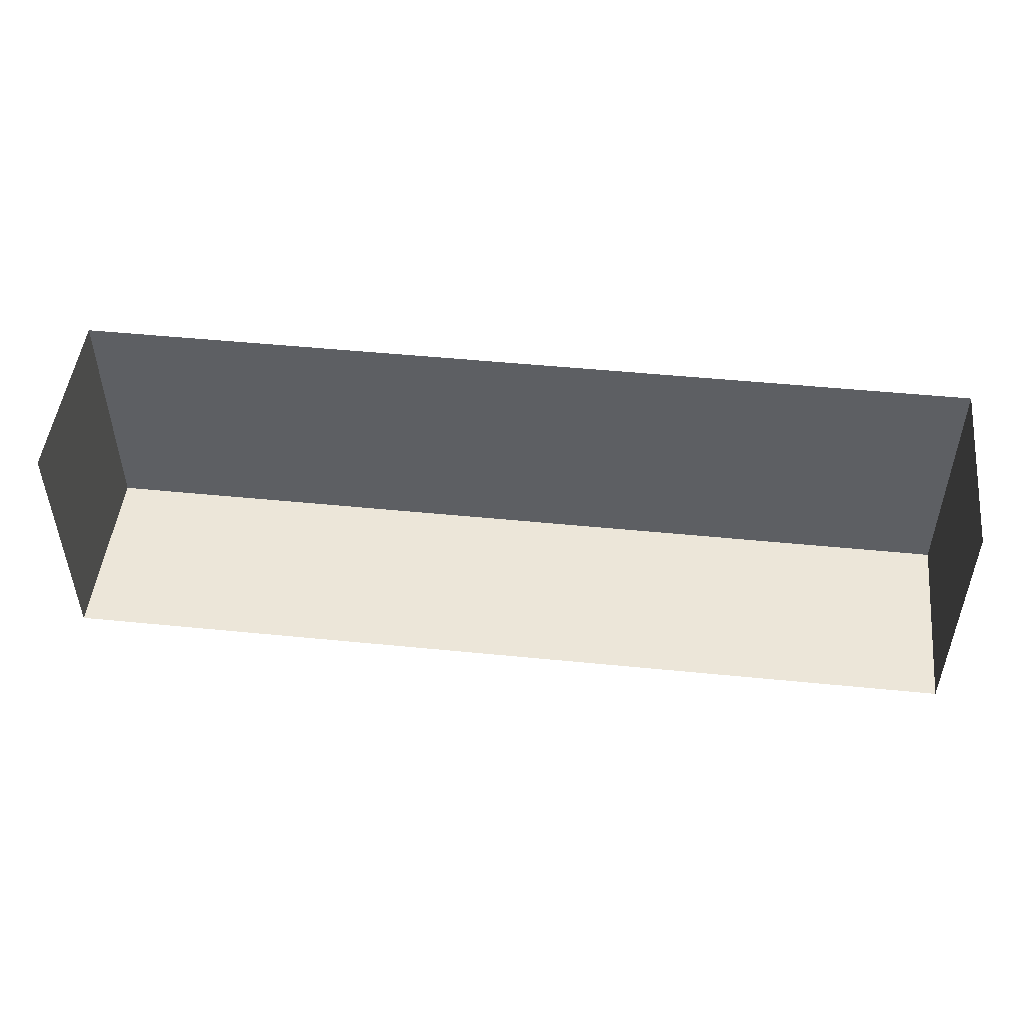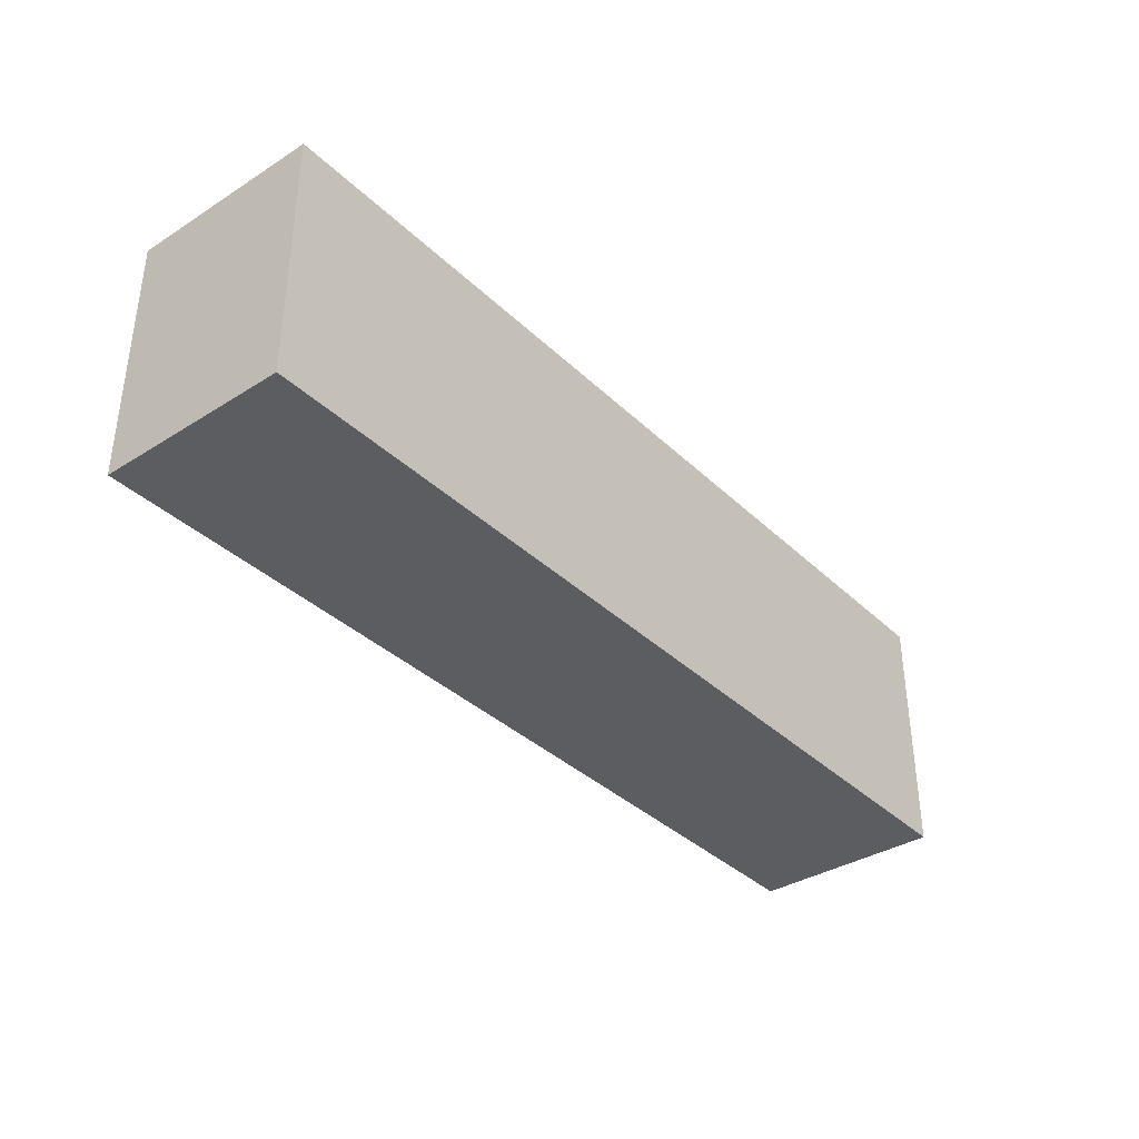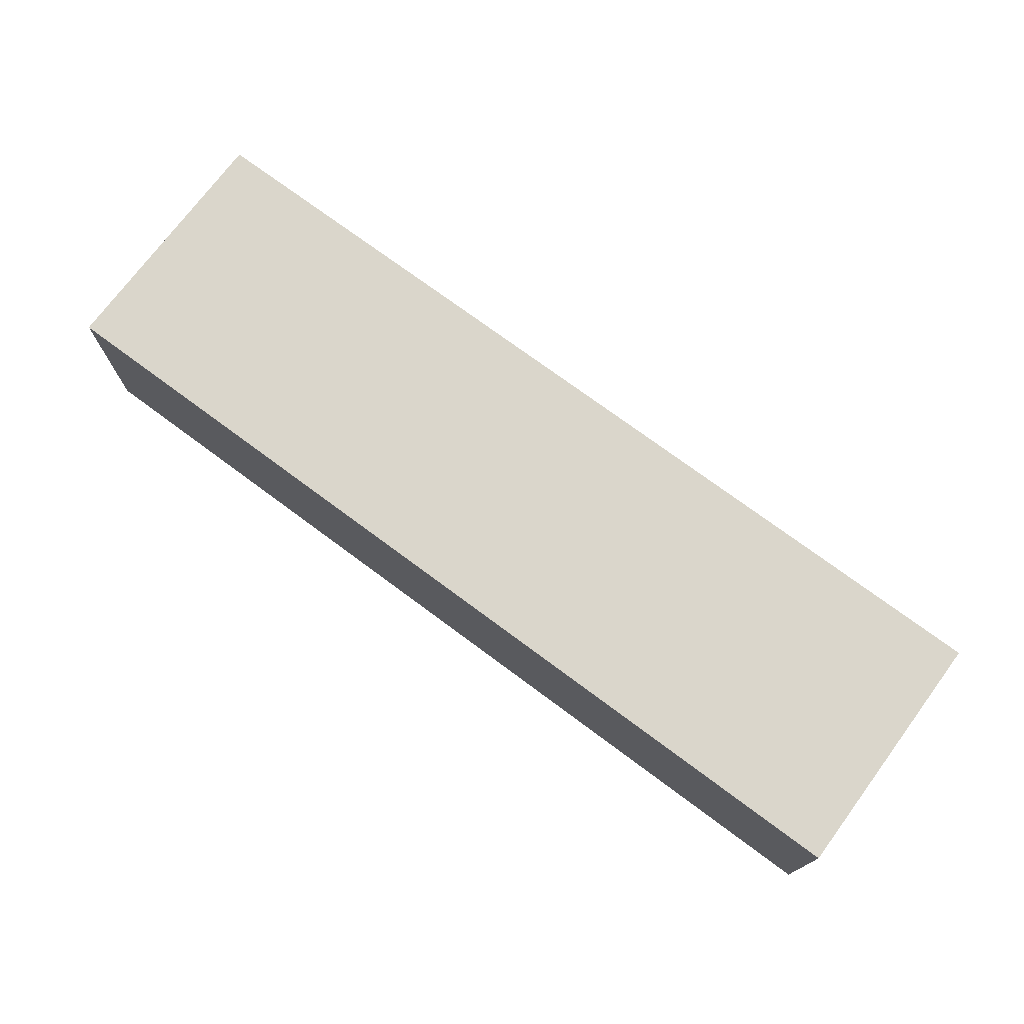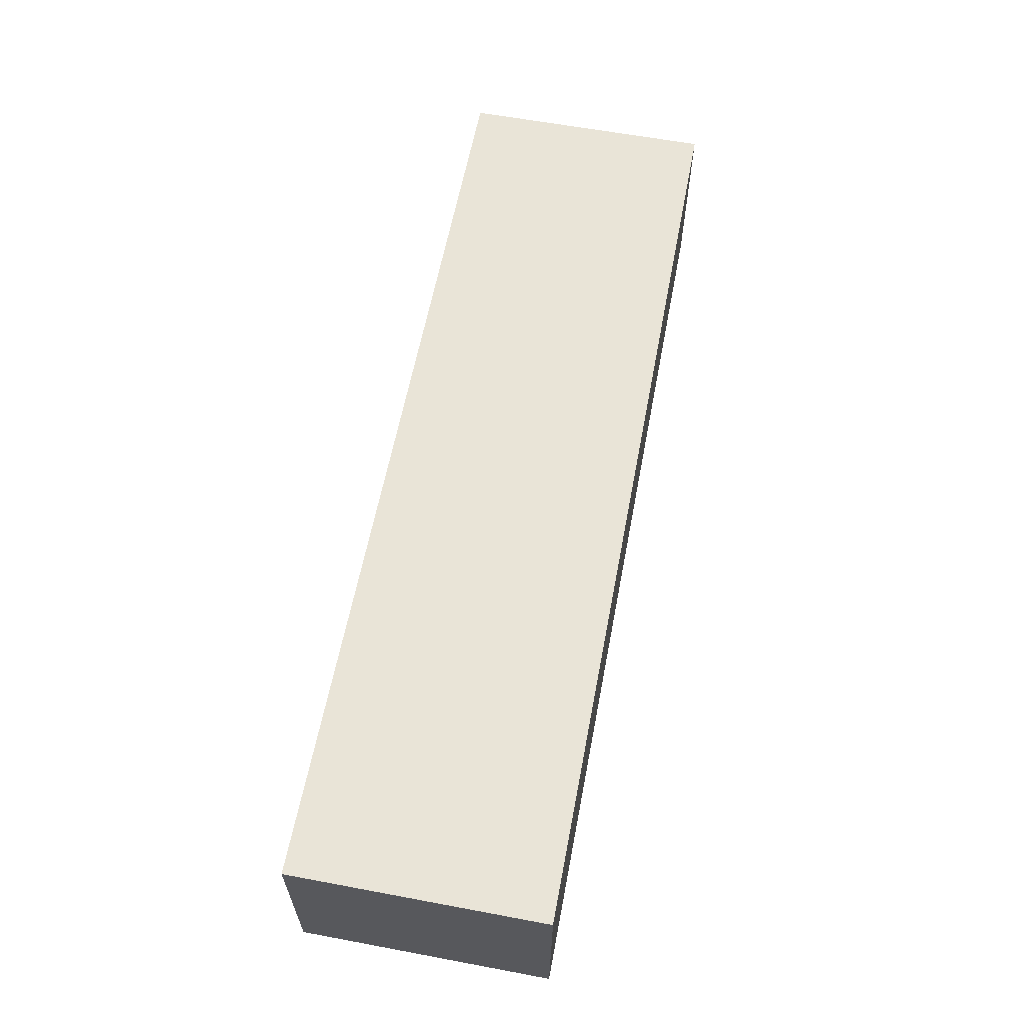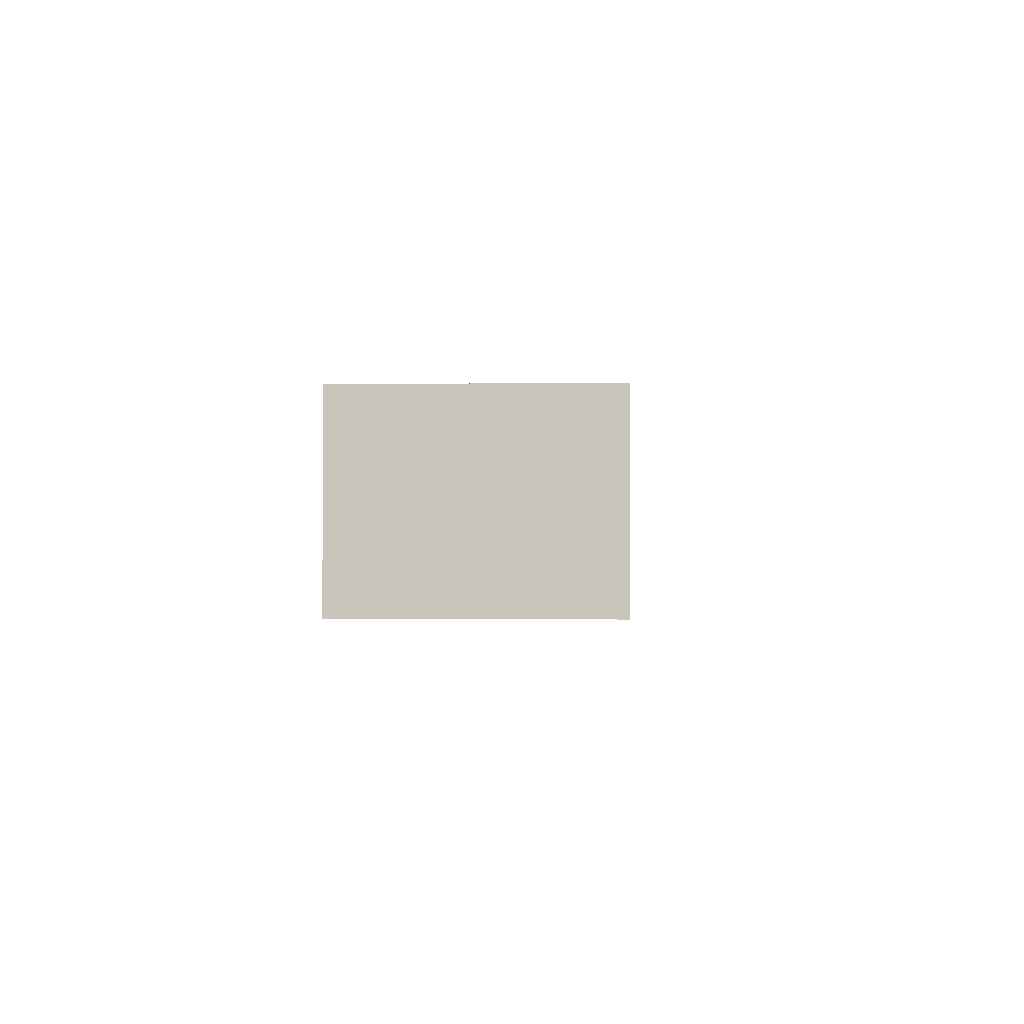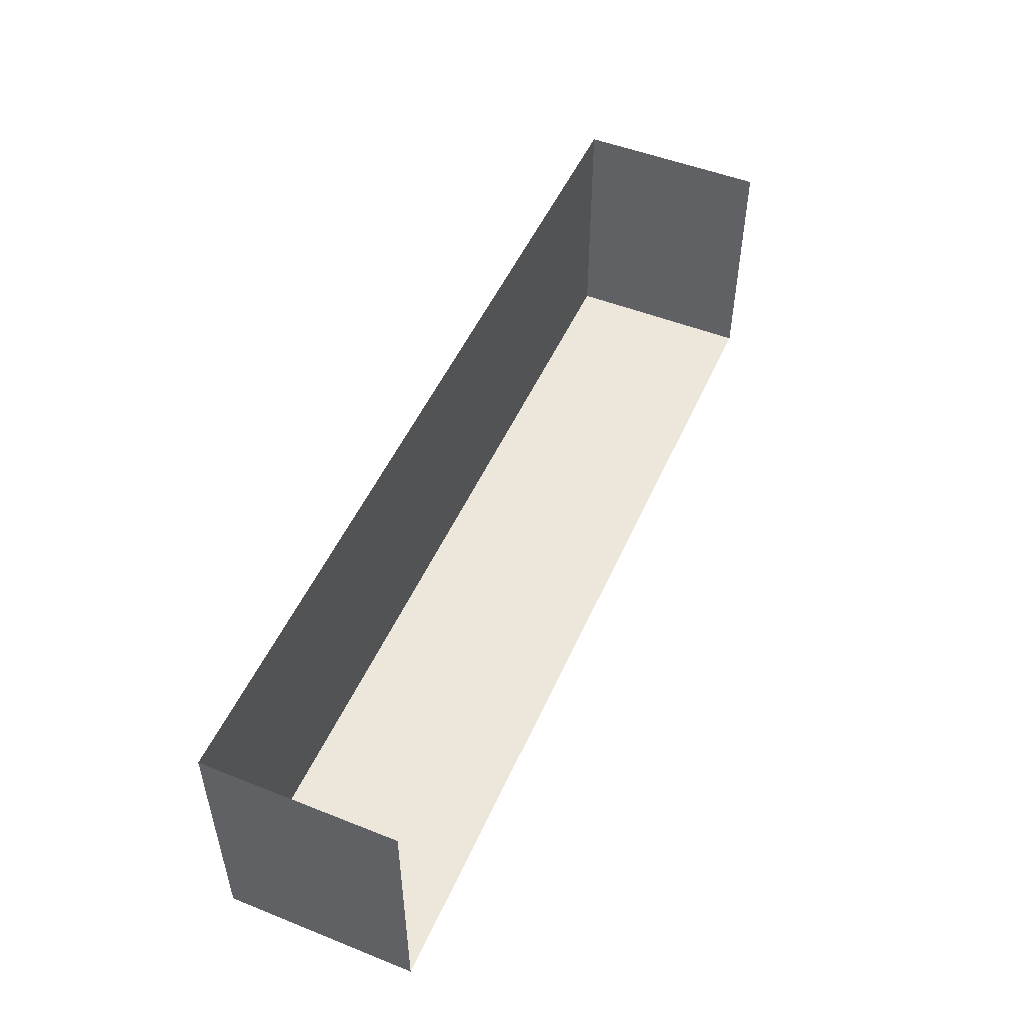
<metadata>
{"format":"obj","ext":"obj","renderer":"f3d","projection":"perspective","resolution":1024,"background":"white","views":[{"elev":49.1,"azim":6.3,"up":"+Z"},{"elev":-36.4,"azim":129.3,"up":"+Z"},{"elev":73.7,"azim":-143.4,"up":"+Y"},{"elev":61.0,"azim":100.8,"up":"+Y"},{"elev":-1.1,"azim":-86.3,"up":"+Y"},{"elev":50.5,"azim":-66.5,"up":"+Z"}]}
</metadata>
<code>
g Object005
v -28.32 -1.907e-05 -34.24
v -28.32 4.5 -34.24
v -28.32 -1.907e-05 -28.35
v -28.32 4.5 -28.35
v -28.32 -1.907e-05 -28.35
v -28.32 4.5 -34.24
v -6.669 -1.907e-05 -34.24
v -6.669 -1.907e-05 -28.35
v -6.669 4.5 -34.24
v -6.669 4.5 -28.35
v -6.669 4.5 -34.24
v -6.669 -1.907e-05 -28.35
v -28.32 -1.907e-05 -34.24
v -6.669 -1.907e-05 -34.24
v -28.32 4.5 -34.24
v -6.669 4.5 -34.24
v -28.32 4.5 -34.24
v -6.669 -1.907e-05 -34.24
v -6.669 4.5 -34.24
v -6.669 4.5 -28.35
v -28.32 4.5 -28.35
v -28.32 4.5 -34.24
g Object005_0
f 3 2 1
f 6 5 4
f 9 8 7
f 12 11 10
f 15 14 13
f 18 17 16
f 21 20 19
f 22 21 19

</code>
